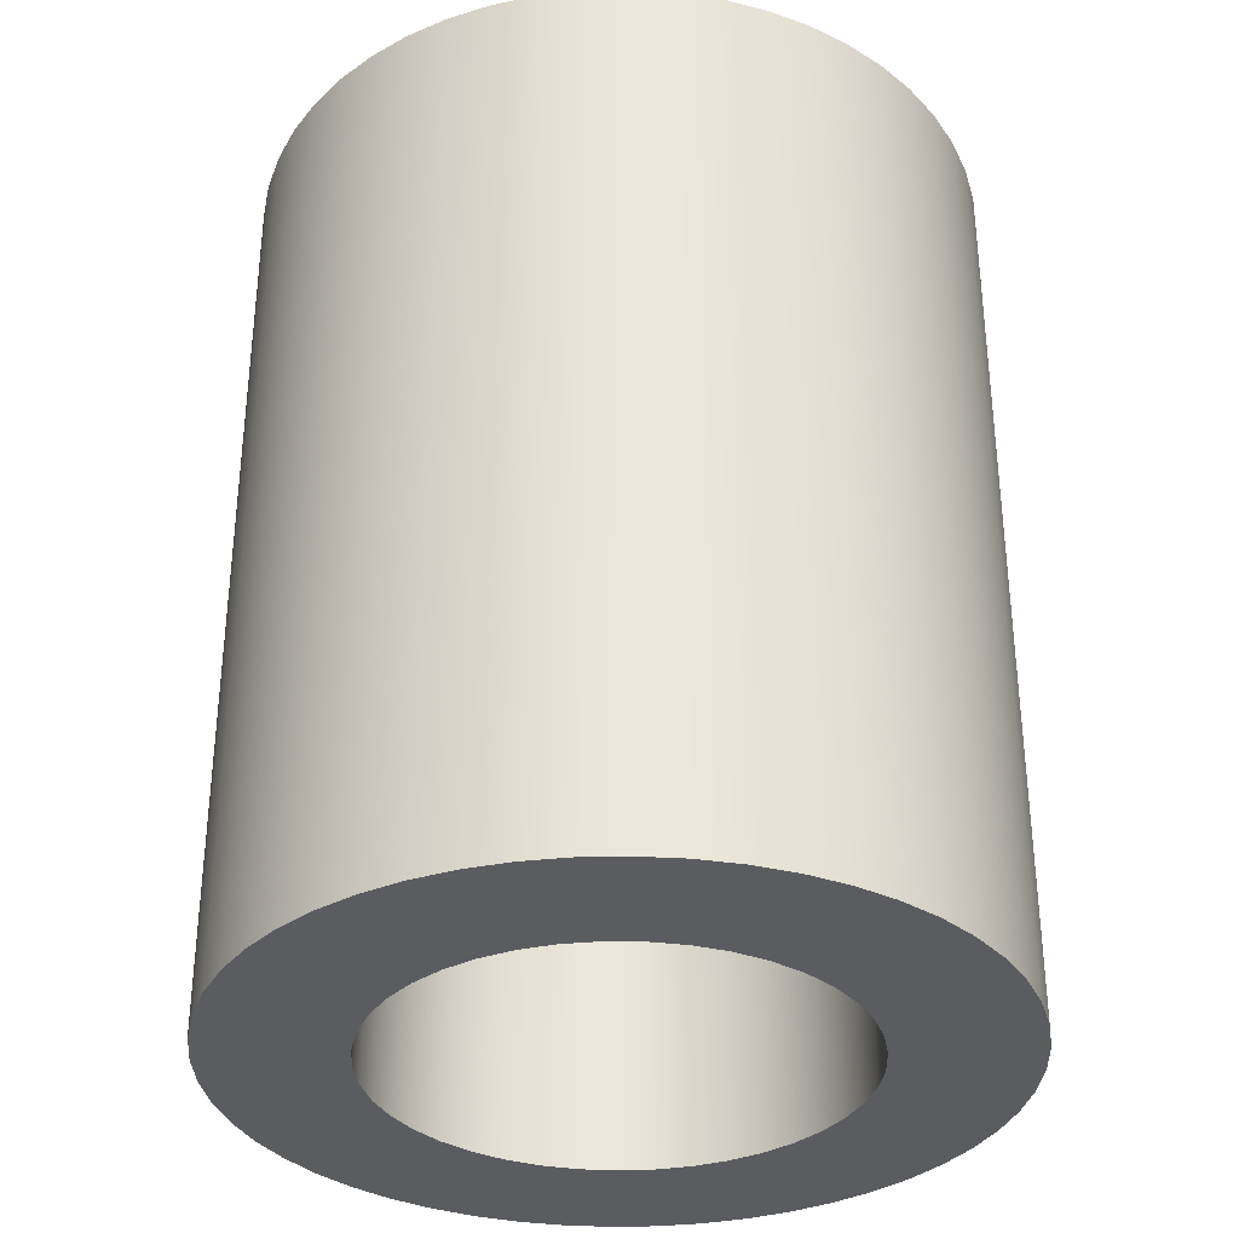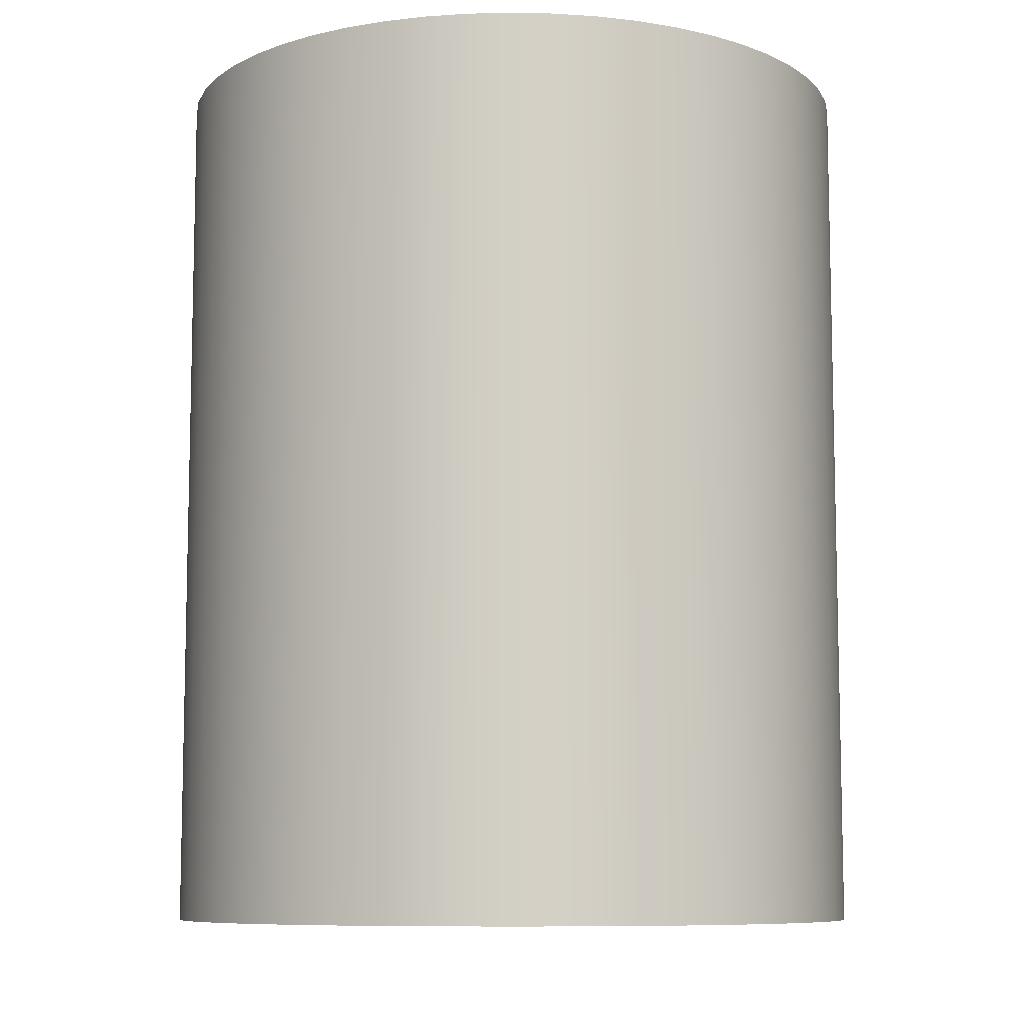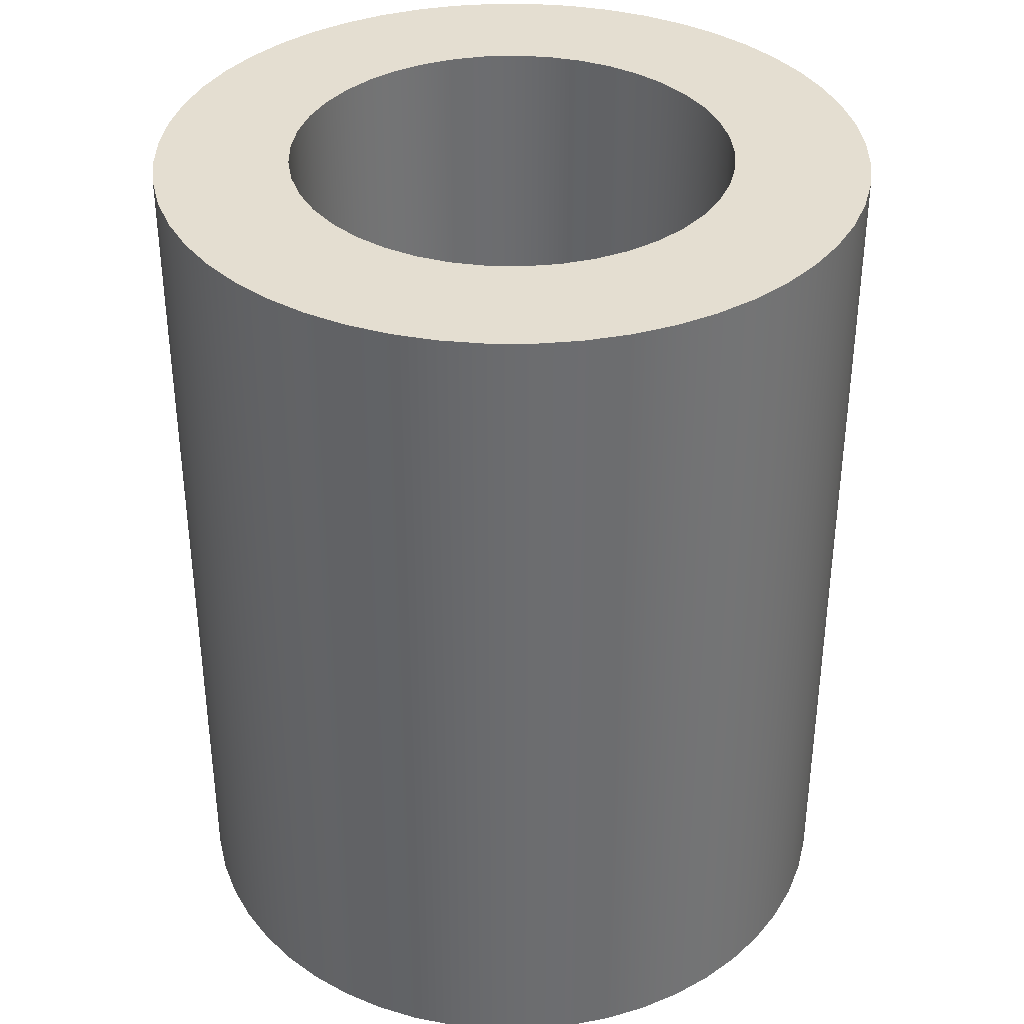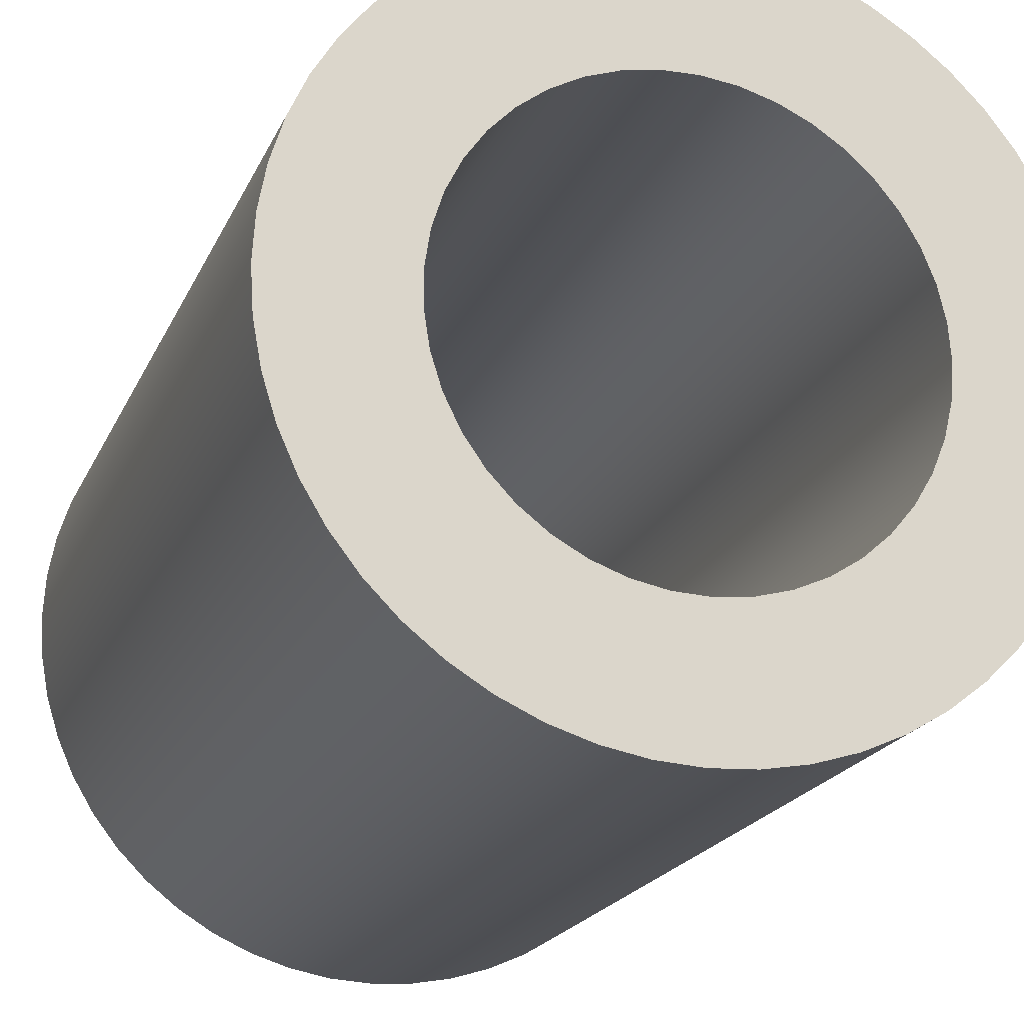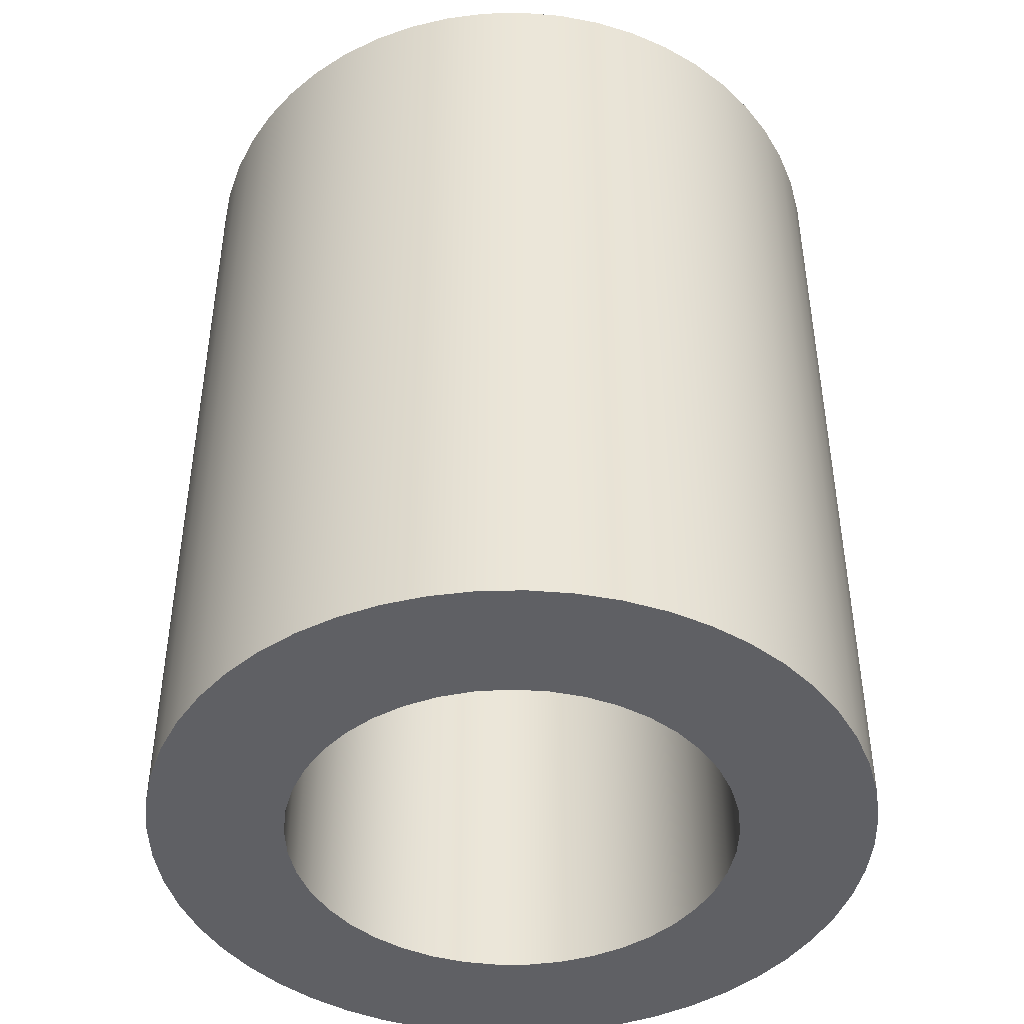
<metadata>
{"format":"obj","ext":"obj","renderer":"f3d","projection":"perspective","resolution":1024,"background":"white","views":[{"elev":-33.8,"azim":54.0,"up":"+Y"},{"elev":-8.7,"azim":-96.6,"up":"+Y"},{"elev":36.4,"azim":-127.9,"up":"+Y"},{"elev":-20.2,"azim":161.2,"up":"+Z"},{"elev":-44.5,"azim":129.6,"up":"+Y"}]}
</metadata>
<code>
v -2.5 10 3.062e-16
v -2.471 10 0.3816
v -2.383 10 0.7543
v -2.24 10 1.109
v -2.045 10 1.438
v -1.801 10 1.734
v -1.516 10 1.988
v -1.194 10 2.196
v -0.845 10 2.353
v -0.476 10 2.454
v -0.09576 10 2.498
v 0.2867 10 2.484
v 0.6625 10 2.411
v 1.023 10 2.281
v 1.359 10 2.098
v 1.663 10 1.866
v 1.929 10 1.591
v 2.149 10 1.278
v 2.319 10 0.9345
v 2.434 10 0.5696
v 2.493 10 0.1914
v 2.493 10 -0.1914
v 2.434 10 -0.5696
v 2.319 10 -0.9345
v 2.149 10 -1.278
v 1.929 10 -1.591
v 1.663 10 -1.866
v 1.359 10 -2.098
v 1.023 10 -2.281
v 0.6625 10 -2.411
v 0.2867 10 -2.484
v -0.09576 10 -2.498
v -0.476 10 -2.454
v -0.845 10 -2.353
v -1.194 10 -2.196
v -1.516 10 -1.988
v -1.801 10 -1.734
v -2.045 10 -1.438
v -2.24 10 -1.109
v -2.383 10 -0.7543
v -2.471 10 -0.3816
v -2.5 0 3.062e-16
v -2.471 0 -0.3816
v -2.383 0 -0.7543
v -2.24 0 -1.109
v -2.045 0 -1.438
v -1.801 0 -1.734
v -1.516 0 -1.988
v -1.194 0 -2.196
v -0.845 0 -2.353
v -0.476 0 -2.454
v -0.09576 0 -2.498
v 0.2867 0 -2.484
v 0.6625 0 -2.411
v 1.023 0 -2.281
v 1.359 0 -2.098
v 1.663 0 -1.866
v 1.929 0 -1.591
v 2.149 0 -1.278
v 2.319 0 -0.9345
v 2.434 0 -0.5696
v 2.493 0 -0.1914
v 2.493 0 0.1914
v 2.434 0 0.5696
v 2.319 0 0.9345
v 2.149 0 1.278
v 1.929 0 1.591
v 1.663 0 1.866
v 1.359 0 2.098
v 1.023 0 2.281
v 0.6625 0 2.411
v 0.2867 0 2.484
v -0.09576 0 2.498
v -0.476 0 2.454
v -0.845 0 2.353
v -1.194 0 2.196
v -1.516 0 1.988
v -1.801 0 1.734
v -2.045 0 1.438
v -2.24 0 1.109
v -2.383 0 0.7543
v -2.471 0 0.3816
v -2.5 10 3.062e-16
v -2.5 0 3.062e-16
v -4 10 4.899e-16
v -3.971 10 -0.4821
v -3.884 10 -0.9573
v -3.74 10 -1.418
v -3.542 10 -1.859
v -3.292 10 -2.272
v -2.994 10 -2.652
v -2.652 10 -2.994
v -2.272 10 -3.292
v -1.859 10 -3.542
v -1.418 10 -3.74
v -0.9573 10 -3.884
v -0.4821 10 -3.971
v 2.449e-16 10 -4
v 0.4821 10 -3.971
v 0.9573 10 -3.884
v 1.418 10 -3.74
v 1.859 10 -3.542
v 2.272 10 -3.292
v 2.652 10 -2.994
v 2.994 10 -2.652
v 3.292 10 -2.272
v 3.542 10 -1.859
v 3.74 10 -1.418
v 3.884 10 -0.9573
v 3.971 10 -0.4821
v 4 10 0
v 3.971 10 0.4821
v 3.884 10 0.9573
v 3.74 10 1.418
v 3.542 10 1.859
v 3.292 10 2.272
v 2.994 10 2.652
v 2.652 10 2.994
v 2.272 10 3.292
v 1.859 10 3.542
v 1.418 10 3.74
v 0.9573 10 3.884
v 0.4821 10 3.971
v 2.449e-16 10 4
v -0.4821 10 3.971
v -0.9573 10 3.884
v -1.418 10 3.74
v -1.859 10 3.542
v -2.272 10 3.292
v -2.652 10 2.994
v -2.994 10 2.652
v -3.292 10 2.272
v -3.542 10 1.859
v -3.74 10 1.418
v -3.884 10 0.9573
v -3.971 10 0.4821
v -4 0 4.899e-16
v -3.971 0 0.4821
v -3.884 0 0.9573
v -3.74 0 1.418
v -3.542 0 1.859
v -3.292 0 2.272
v -2.994 0 2.652
v -2.652 0 2.994
v -2.272 0 3.292
v -1.859 0 3.542
v -1.418 0 3.74
v -0.9573 0 3.884
v -0.4821 0 3.971
v 2.449e-16 0 4
v 0.4821 0 3.971
v 0.9573 0 3.884
v 1.418 0 3.74
v 1.859 0 3.542
v 2.272 0 3.292
v 2.652 0 2.994
v 2.994 0 2.652
v 3.292 0 2.272
v 3.542 0 1.859
v 3.74 0 1.418
v 3.884 0 0.9573
v 3.971 0 0.4821
v 4 0 0
v 3.971 0 -0.4821
v 3.884 0 -0.9573
v 3.74 0 -1.418
v 3.542 0 -1.859
v 3.292 0 -2.272
v 2.994 0 -2.652
v 2.652 0 -2.994
v 2.272 0 -3.292
v 1.859 0 -3.542
v 1.418 0 -3.74
v 0.9573 0 -3.884
v 0.4821 0 -3.971
v 2.449e-16 0 -4
v -0.4821 0 -3.971
v -0.9573 0 -3.884
v -1.418 0 -3.74
v -1.859 0 -3.542
v -2.272 0 -3.292
v -2.652 0 -2.994
v -2.994 0 -2.652
v -3.292 0 -2.272
v -3.542 0 -1.859
v -3.74 0 -1.418
v -3.884 0 -0.9573
v -3.971 0 -0.4821
v -4 0 4.899e-16
v -4 10 4.899e-16
v -2.5 10 3.062e-16
v -2.471 10 -0.3816
v -2.383 10 -0.7543
v -2.24 10 -1.109
v -2.045 10 -1.438
v -1.801 10 -1.734
v -1.516 10 -1.988
v -1.194 10 -2.196
v -0.845 10 -2.353
v -0.476 10 -2.454
v -0.09576 10 -2.498
v 0.2867 10 -2.484
v 0.6625 10 -2.411
v 1.023 10 -2.281
v 1.359 10 -2.098
v 1.663 10 -1.866
v 1.929 10 -1.591
v 2.149 10 -1.278
v 2.319 10 -0.9345
v 2.434 10 -0.5696
v 2.493 10 -0.1914
v 2.493 10 0.1914
v 2.434 10 0.5696
v 2.319 10 0.9345
v 2.149 10 1.278
v 1.929 10 1.591
v 1.663 10 1.866
v 1.359 10 2.098
v 1.023 10 2.281
v 0.6625 10 2.411
v 0.2867 10 2.484
v -0.09576 10 2.498
v -0.476 10 2.454
v -0.845 10 2.353
v -1.194 10 2.196
v -1.516 10 1.988
v -1.801 10 1.734
v -2.045 10 1.438
v -2.24 10 1.109
v -2.383 10 0.7543
v -2.471 10 0.3816
v -4 10 4.899e-16
v -3.971 10 0.4821
v -3.884 10 0.9573
v -3.74 10 1.418
v -3.542 10 1.859
v -3.292 10 2.272
v -2.994 10 2.652
v -2.652 10 2.994
v -2.272 10 3.292
v -1.859 10 3.542
v -1.418 10 3.74
v -0.9573 10 3.884
v -0.4821 10 3.971
v 2.449e-16 10 4
v 0.4821 10 3.971
v 0.9573 10 3.884
v 1.418 10 3.74
v 1.859 10 3.542
v 2.272 10 3.292
v 2.652 10 2.994
v 2.994 10 2.652
v 3.292 10 2.272
v 3.542 10 1.859
v 3.74 10 1.418
v 3.884 10 0.9573
v 3.971 10 0.4821
v 4 10 0
v 3.971 10 -0.4821
v 3.884 10 -0.9573
v 3.74 10 -1.418
v 3.542 10 -1.859
v 3.292 10 -2.272
v 2.994 10 -2.652
v 2.652 10 -2.994
v 2.272 10 -3.292
v 1.859 10 -3.542
v 1.418 10 -3.74
v 0.9573 10 -3.884
v 0.4821 10 -3.971
v 2.449e-16 10 -4
v -0.4821 10 -3.971
v -0.9573 10 -3.884
v -1.418 10 -3.74
v -1.859 10 -3.542
v -2.272 10 -3.292
v -2.652 10 -2.994
v -2.994 10 -2.652
v -3.292 10 -2.272
v -3.542 10 -1.859
v -3.74 10 -1.418
v -3.884 10 -0.9573
v -3.971 10 -0.4821
v -2.5 0 3.062e-16
v -2.471 0 0.3816
v -2.383 0 0.7543
v -2.24 0 1.109
v -2.045 0 1.438
v -1.801 0 1.734
v -1.516 0 1.988
v -1.194 0 2.196
v -0.845 0 2.353
v -0.476 0 2.454
v -0.09576 0 2.498
v 0.2867 0 2.484
v 0.6625 0 2.411
v 1.023 0 2.281
v 1.359 0 2.098
v 1.663 0 1.866
v 1.929 0 1.591
v 2.149 0 1.278
v 2.319 0 0.9345
v 2.434 0 0.5696
v 2.493 0 0.1914
v 2.493 0 -0.1914
v 2.434 0 -0.5696
v 2.319 0 -0.9345
v 2.149 0 -1.278
v 1.929 0 -1.591
v 1.663 0 -1.866
v 1.359 0 -2.098
v 1.023 0 -2.281
v 0.6625 0 -2.411
v 0.2867 0 -2.484
v -0.09576 0 -2.498
v -0.476 0 -2.454
v -0.845 0 -2.353
v -1.194 0 -2.196
v -1.516 0 -1.988
v -1.801 0 -1.734
v -2.045 0 -1.438
v -2.24 0 -1.109
v -2.383 0 -0.7543
v -2.471 0 -0.3816
v -4 0 4.899e-16
v -3.971 0 -0.4821
v -3.884 0 -0.9573
v -3.74 0 -1.418
v -3.542 0 -1.859
v -3.292 0 -2.272
v -2.994 0 -2.652
v -2.652 0 -2.994
v -2.272 0 -3.292
v -1.859 0 -3.542
v -1.418 0 -3.74
v -0.9573 0 -3.884
v -0.4821 0 -3.971
v 2.449e-16 0 -4
v 0.4821 0 -3.971
v 0.9573 0 -3.884
v 1.418 0 -3.74
v 1.859 0 -3.542
v 2.272 0 -3.292
v 2.652 0 -2.994
v 2.994 0 -2.652
v 3.292 0 -2.272
v 3.542 0 -1.859
v 3.74 0 -1.418
v 3.884 0 -0.9573
v 3.971 0 -0.4821
v 4 0 0
v 3.971 0 0.4821
v 3.884 0 0.9573
v 3.74 0 1.418
v 3.542 0 1.859
v 3.292 0 2.272
v 2.994 0 2.652
v 2.652 0 2.994
v 2.272 0 3.292
v 1.859 0 3.542
v 1.418 0 3.74
v 0.9573 0 3.884
v 0.4821 0 3.971
v 2.449e-16 0 4
v -0.4821 0 3.971
v -0.9573 0 3.884
v -1.418 0 3.74
v -1.859 0 3.542
v -2.272 0 3.292
v -2.652 0 2.994
v -2.994 0 2.652
v -3.292 0 2.272
v -3.542 0 1.859
v -3.74 0 1.418
v -3.884 0 0.9573
v -3.971 0 0.4821
g e72eb64c-e2ec-11ea-a41f-54bf646e7e1f
f 2 82 1
f 1 82 84
f 83 42 41
f 41 42 43
f 41 43 40
f 40 43 44
f 40 44 39
f 39 44 45
f 39 45 38
f 38 45 46
f 38 46 37
f 37 46 47
f 37 47 36
f 36 47 48
f 36 48 35
f 35 48 49
f 35 49 34
f 34 49 50
f 34 50 33
f 33 50 51
f 33 51 32
f 32 51 52
f 32 52 31
f 31 52 53
f 31 53 30
f 30 53 54
f 30 54 29
f 29 54 55
f 29 55 28
f 28 55 56
f 28 56 27
f 27 56 57
f 27 57 26
f 26 57 58
f 26 58 25
f 25 58 59
f 25 59 24
f 24 59 60
f 24 60 23
f 23 60 61
f 23 61 22
f 22 61 62
f 22 62 21
f 21 62 63
f 21 63 20
f 20 63 64
f 20 64 19
f 19 64 65
f 19 65 18
f 18 65 66
f 18 66 17
f 17 66 67
f 17 67 16
f 16 67 68
f 16 68 15
f 15 68 69
f 15 69 14
f 14 69 70
f 14 70 13
f 13 70 71
f 13 71 12
f 12 71 72
f 12 72 11
f 11 72 73
f 11 73 10
f 10 73 74
f 10 74 9
f 9 74 75
f 9 75 8
f 8 75 76
f 8 76 7
f 7 76 77
f 7 77 6
f 6 77 78
f 6 78 5
f 5 78 79
f 5 79 4
f 4 79 80
f 4 80 3
f 3 80 81
f 3 81 2
f 2 81 82
g e72edd3a-e2ec-11ea-bc19-54bf646e7e1f
f 86 188 85
f 85 188 189
f 190 137 136
f 136 137 138
f 136 138 135
f 135 138 139
f 135 139 134
f 134 139 140
f 134 140 133
f 133 140 141
f 133 141 132
f 132 141 142
f 132 142 131
f 131 142 143
f 131 143 130
f 130 143 144
f 130 144 129
f 129 144 145
f 129 145 128
f 128 145 146
f 128 146 127
f 127 146 147
f 127 147 126
f 126 147 148
f 126 148 125
f 125 148 149
f 125 149 124
f 124 149 150
f 124 150 123
f 123 150 151
f 123 151 122
f 122 151 152
f 122 152 121
f 121 152 153
f 121 153 120
f 120 153 154
f 120 154 119
f 119 154 155
f 119 155 118
f 118 155 156
f 118 156 117
f 117 156 157
f 117 157 116
f 116 157 158
f 116 158 115
f 115 158 159
f 115 159 114
f 114 159 160
f 114 160 113
f 113 160 161
f 113 161 112
f 112 161 162
f 112 162 111
f 111 162 163
f 111 163 110
f 110 163 164
f 110 164 109
f 109 164 165
f 109 165 108
f 108 165 166
f 108 166 107
f 107 166 167
f 107 167 106
f 106 167 168
f 106 168 105
f 105 168 169
f 105 169 104
f 104 169 170
f 104 170 103
f 103 170 171
f 103 171 102
f 102 171 172
f 102 172 101
f 101 172 173
f 101 173 100
f 100 173 174
f 100 174 99
f 99 174 175
f 99 175 98
f 98 175 176
f 98 176 97
f 97 176 177
f 97 177 96
f 96 177 178
f 96 178 95
f 95 178 179
f 95 179 94
f 94 179 180
f 94 180 93
f 93 180 181
f 93 181 92
f 92 181 182
f 92 182 91
f 91 182 183
f 91 183 90
f 90 183 184
f 90 184 89
f 89 184 185
f 89 185 88
f 88 185 186
f 88 186 87
f 87 186 187
f 87 187 86
f 86 187 188
g e72f0446-e2ec-11ea-bd09-54bf646e7e1f
f 192 283 191
f 191 283 232
f 191 232 233
f 283 192 282
f 282 192 193
f 282 193 281
f 281 193 194
f 281 194 280
f 280 194 195
f 280 195 279
f 279 195 278
f 278 195 196
f 278 196 277
f 277 196 197
f 277 197 276
f 276 197 198
f 276 198 275
f 275 198 274
f 274 198 199
f 274 199 273
f 273 199 200
f 273 200 272
f 272 200 201
f 272 201 271
f 271 201 202
f 271 202 270
f 270 202 269
f 269 202 203
f 269 203 268
f 268 203 204
f 268 204 267
f 267 204 205
f 267 205 266
f 266 205 206
f 266 206 265
f 265 206 264
f 264 206 207
f 264 207 263
f 263 207 208
f 263 208 262
f 262 208 209
f 262 209 261
f 261 209 210
f 261 210 260
f 260 210 259
f 259 210 211
f 259 211 258
f 258 211 212
f 258 212 257
f 257 212 213
f 257 213 256
f 256 213 255
f 255 213 214
f 255 214 254
f 254 214 215
f 254 215 253
f 253 215 216
f 253 216 252
f 252 216 217
f 252 217 251
f 251 217 250
f 250 217 218
f 250 218 249
f 249 218 219
f 249 219 248
f 248 219 220
f 248 220 247
f 247 220 221
f 247 221 246
f 246 221 245
f 245 221 222
f 245 222 244
f 244 222 223
f 244 223 243
f 243 223 224
f 243 224 242
f 242 224 225
f 242 225 241
f 241 225 240
f 240 225 226
f 240 226 239
f 239 226 227
f 239 227 238
f 238 227 228
f 238 228 237
f 237 228 236
f 236 228 229
f 236 229 235
f 235 229 230
f 235 230 234
f 234 230 231
f 234 231 233
f 233 231 191
g e72f2b5a-e2ec-11ea-be3c-54bf646e7e1f
f 285 376 284
f 284 376 325
f 284 325 326
f 376 285 375
f 375 285 286
f 375 286 374
f 374 286 287
f 374 287 373
f 373 287 288
f 373 288 372
f 372 288 371
f 371 288 289
f 371 289 370
f 370 289 290
f 370 290 369
f 369 290 291
f 369 291 368
f 368 291 367
f 367 291 292
f 367 292 366
f 366 292 293
f 366 293 365
f 365 293 294
f 365 294 364
f 364 294 295
f 364 295 363
f 363 295 362
f 362 295 296
f 362 296 361
f 361 296 297
f 361 297 360
f 360 297 298
f 360 298 359
f 359 298 299
f 359 299 358
f 358 299 357
f 357 299 300
f 357 300 356
f 356 300 301
f 356 301 355
f 355 301 302
f 355 302 354
f 354 302 303
f 354 303 353
f 353 303 352
f 352 303 304
f 352 304 351
f 351 304 305
f 351 305 350
f 350 305 306
f 350 306 349
f 349 306 348
f 348 306 307
f 348 307 347
f 347 307 308
f 347 308 346
f 346 308 309
f 346 309 345
f 345 309 310
f 345 310 344
f 344 310 343
f 343 310 311
f 343 311 342
f 342 311 312
f 342 312 341
f 341 312 313
f 341 313 340
f 340 313 314
f 340 314 339
f 339 314 338
f 338 314 315
f 338 315 337
f 337 315 316
f 337 316 336
f 336 316 317
f 336 317 335
f 335 317 318
f 335 318 334
f 334 318 333
f 333 318 319
f 333 319 332
f 332 319 320
f 332 320 331
f 331 320 321
f 331 321 330
f 330 321 329
f 329 321 322
f 329 322 328
f 328 322 323
f 328 323 327
f 327 323 324
f 327 324 326
f 326 324 284

</code>
